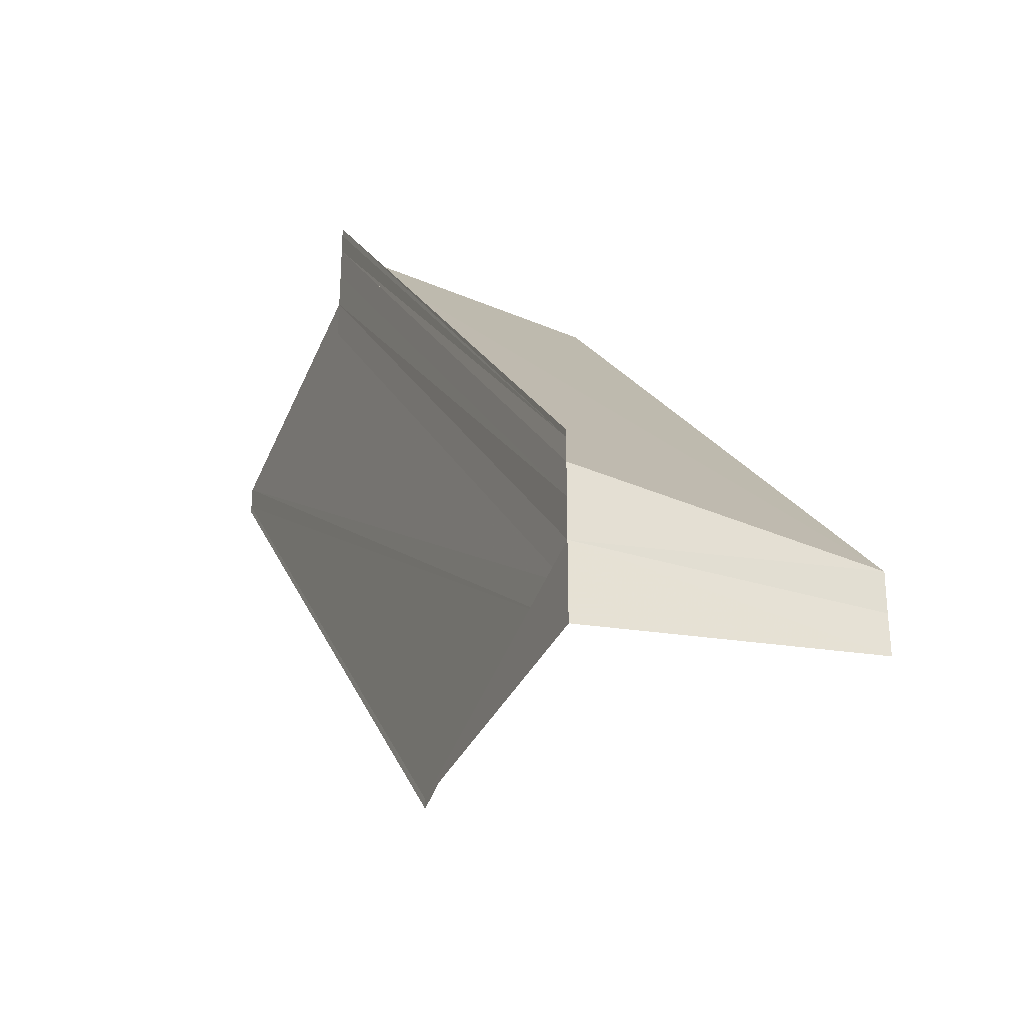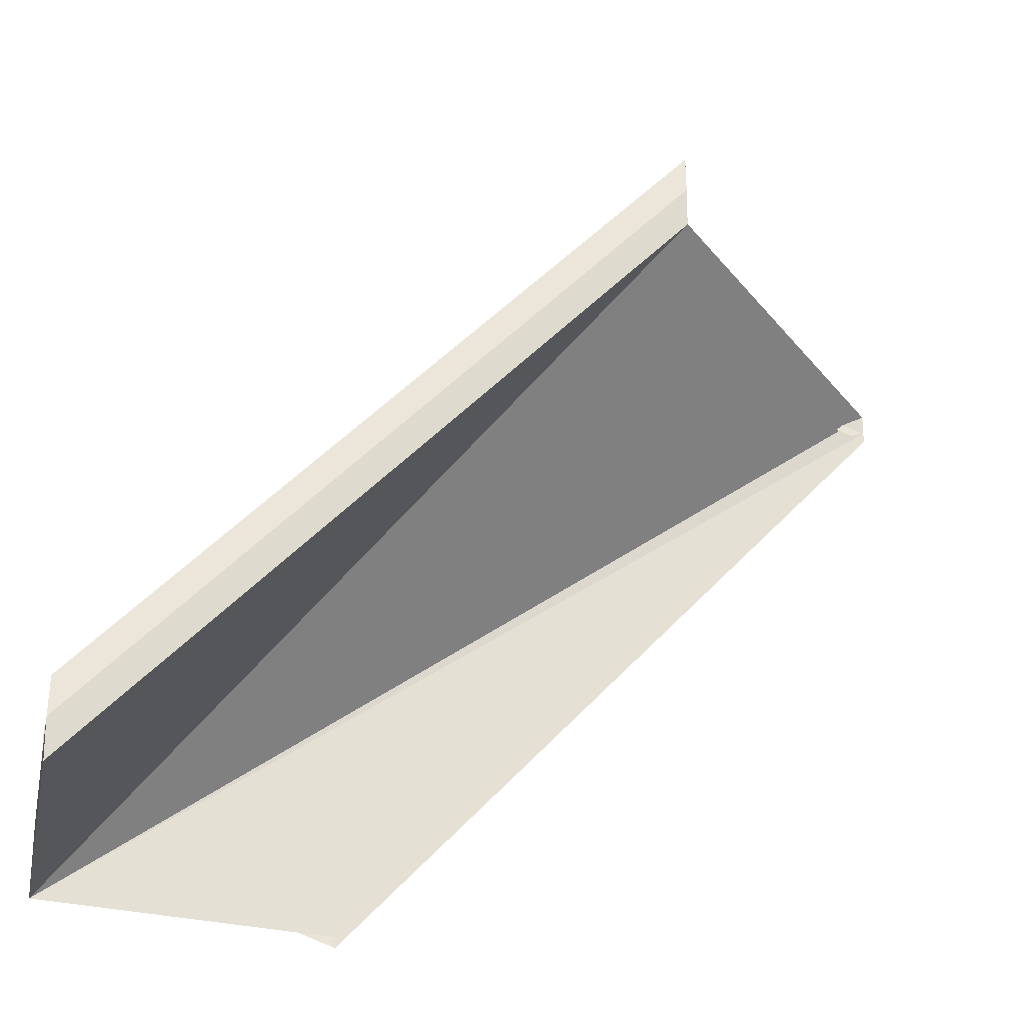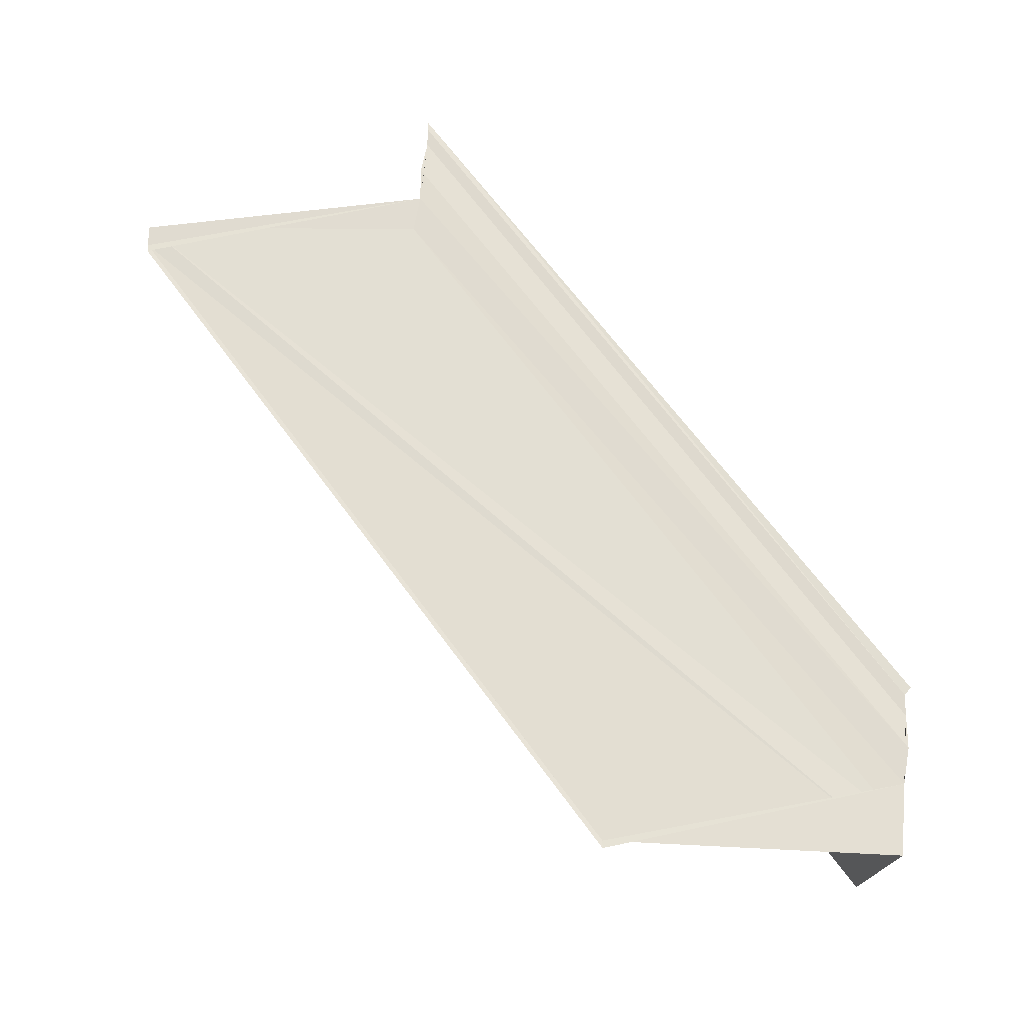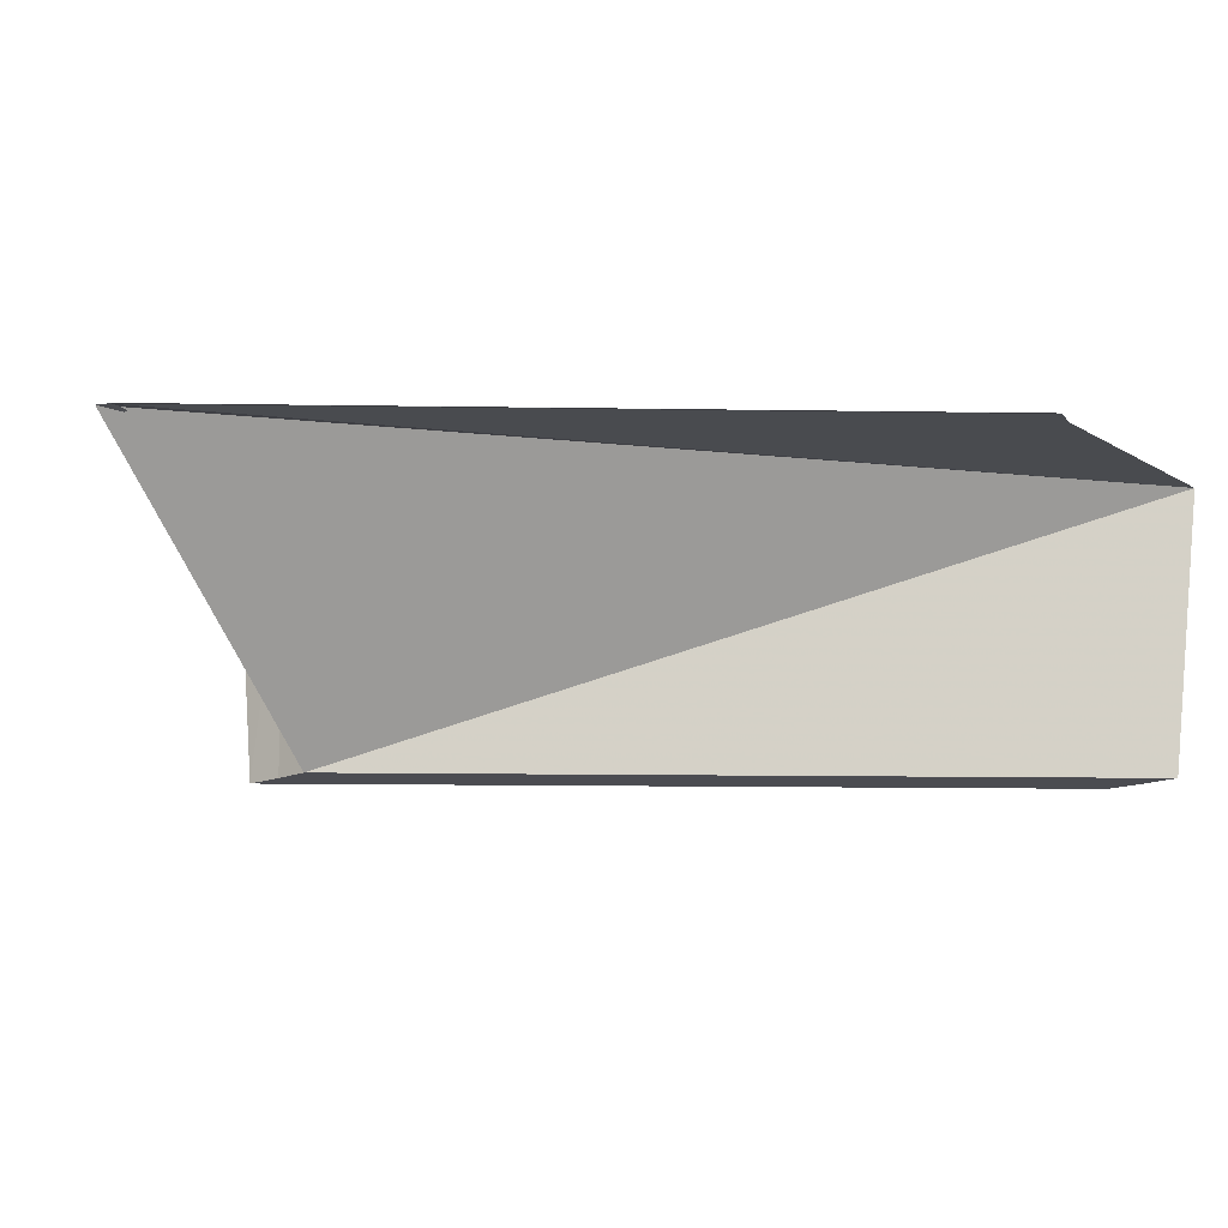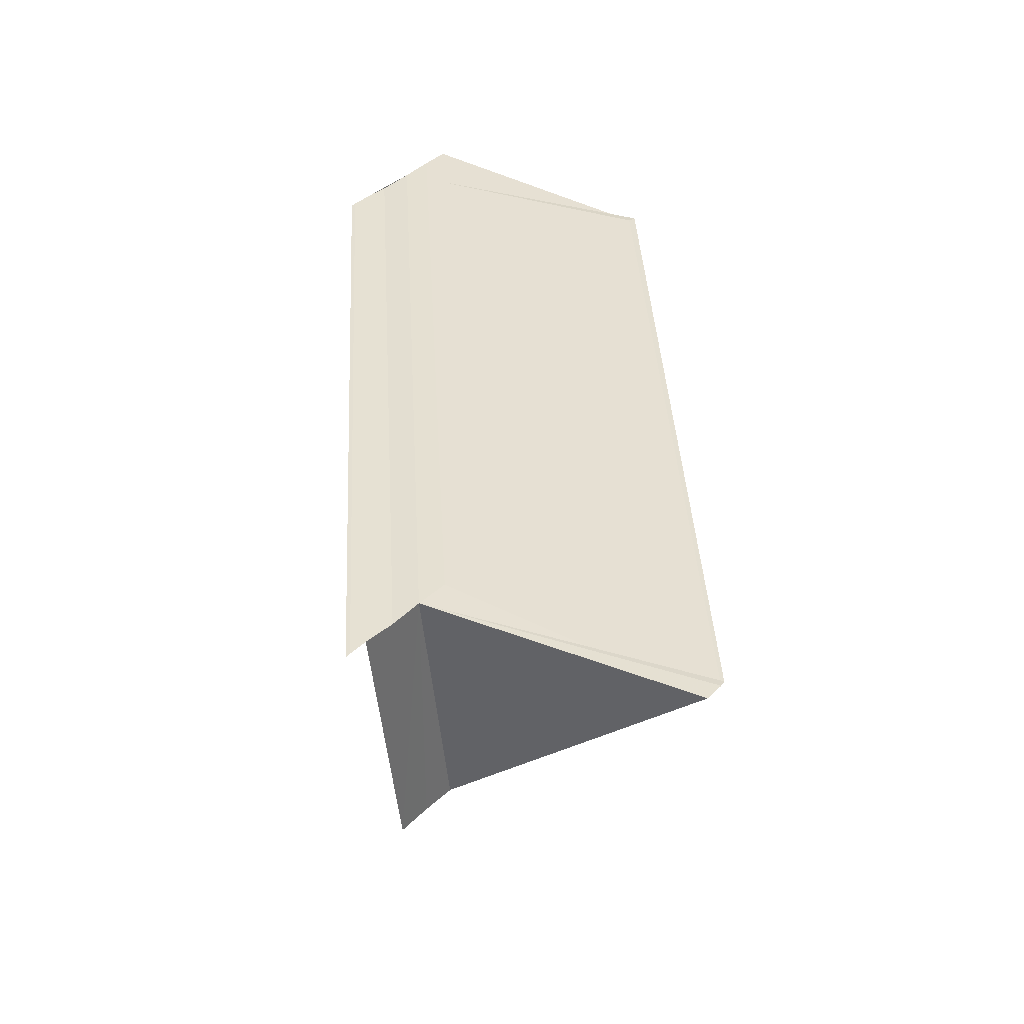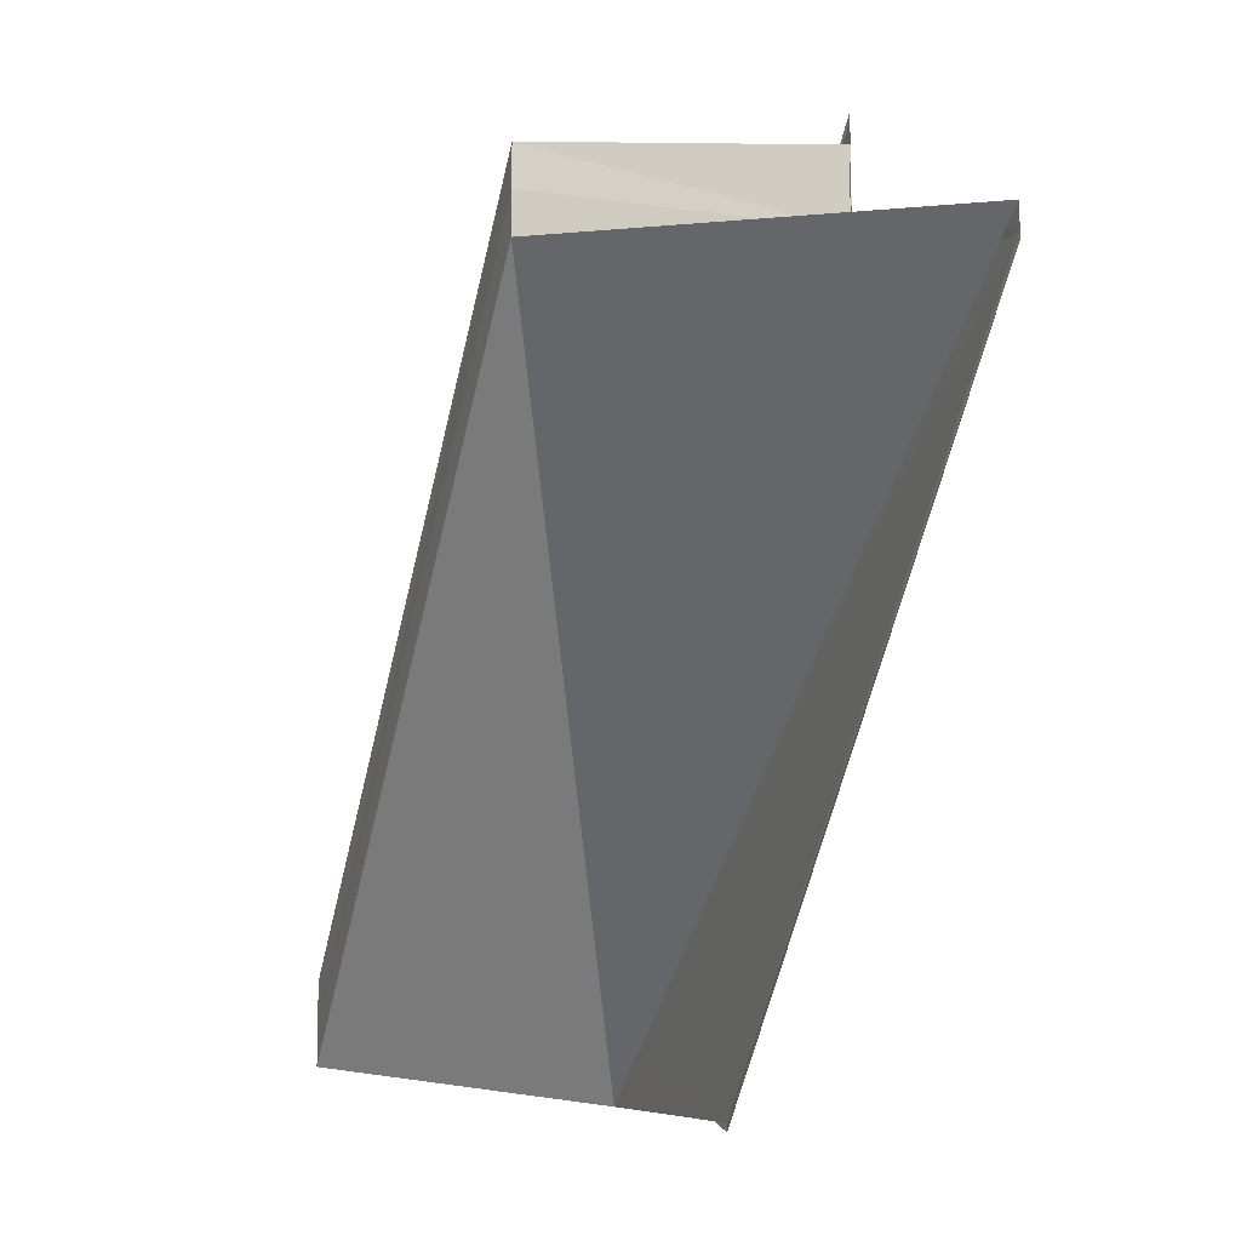
<metadata>
{"format":"obj","ext":"obj","renderer":"f3d","projection":"perspective","resolution":1024,"background":"white","views":[{"elev":-31.3,"azim":-113.5,"up":"+Z"},{"elev":-25.9,"azim":-12.4,"up":"+Z"},{"elev":67.2,"azim":-173.0,"up":"+Y"},{"elev":-13.6,"azim":131.5,"up":"+Y"},{"elev":38.2,"azim":40.3,"up":"+Y"},{"elev":-11.4,"azim":70.3,"up":"+Z"}]}
</metadata>
<code>
o 21184
v 2223 1874 8.074
v 2223 1874 8.073
v 2223 1874 8.053
v 2223 1874 8.074
v 2223 1874 8.071
v 2223 1874 8.051
v 2223 1874 8.071
v 2223 1874 8.071
v 2223 1874 8.05
v 2223 1874 8.074
v 2223 1874 8.071
v 2223 1874 8.073
v 2223 1874 8.071
v 2223 1874 8.074
v 2223 1874 8.07
v 2223 1874 8.074
v 2223 1874 8.075
v 2223 1874 8.053
v 2223 1874 8.054
v 2223 1874 8.076
v 2223 1874 8.051
v 2223 1874 8.074
v 2223 1874 8.073
v 2223 1874 8.074
v 2223 1874 8.075
v 2223 1874 8.053
v 2223 1874 8.054
v 2223 1874 8.055
v 2223 1874 8.056
v 2223 1874 8.055
v 2223 1874 8.077
v 2223 1874 8.056
v 2223 1874 8.077
v 2223 1874 8.077
v 2223 1874 8.076
v 2223 1874 8.075
v 2223 1874 8.054
v 2223 1874 8.055
v 2223 1874 8.053
v 2223 1874 8.054
v 2223 1874 8.051
v 2223 1874 8.053
v 2223 1874 8.05
v 2223 1874 8.049
v 2223 1874 8.049
v 2223 1874 8.054
v 2223 1874 8.075
v 2223 1874 8.076
v 2223 1874 8.055
v 2223 1874 8.076
v 2223 1874 8.077
v 2223 1874 8.077
v 2223 1874 8.056
v 2223 1874 8.077
v 2223 1874 8.056
v 2223 1874 8.071
v 2223 1874 8.071
v 2223 1874 8.05
v 2223 1874 8.073
v 2223 1874 8.053
v 2223 1874 8.049
v 2223 1874 8.051
v 2223 1874 8.071
v 2223 1874 8.049
v 2223 1874 8.049
v 2223 1874 8.07
v 2223 1874 8.07
v 2223 1874 8.071
v 2223 1874 8.071
v 2223 1874 8.049
v 2223 1874 8.05
v 2223 1874 8.053
v 2223 1874 8.05
v 2223 1874 8.07
v 2223 1874 8.049
v 2223 1874 8.049
f 1 2 3
f 4 5 2
f 3 2 6
f 2 7 6
f 6 8 9
f 10 7 11
f 10 12 13
f 14 15 11
f 1 16 12
f 1 17 16
f 18 17 19
f 1 20 17
f 21 22 18
f 23 24 21
f 24 25 26
f 27 20 28
f 29 20 30
f 29 31 32
f 33 34 29
f 33 35 29
f 36 35 37
f 3 27 38
f 3 39 40
f 3 41 39
f 42 43 41
f 42 44 45
f 46 1 3
f 38 47 46
f 47 1 46
f 48 47 49
f 50 51 49
f 52 51 53
f 49 54 55
f 53 54 55
f 56 57 58
f 56 59 58
f 60 61 58
f 58 12 62
f 58 63 64
f 65 63 64
f 66 57 65
f 14 57 67
f 14 57 68
f 69 15 70
f 69 5 70
f 70 8 71
f 72 73 70
f 70 74 75
f 72 76 75

</code>
